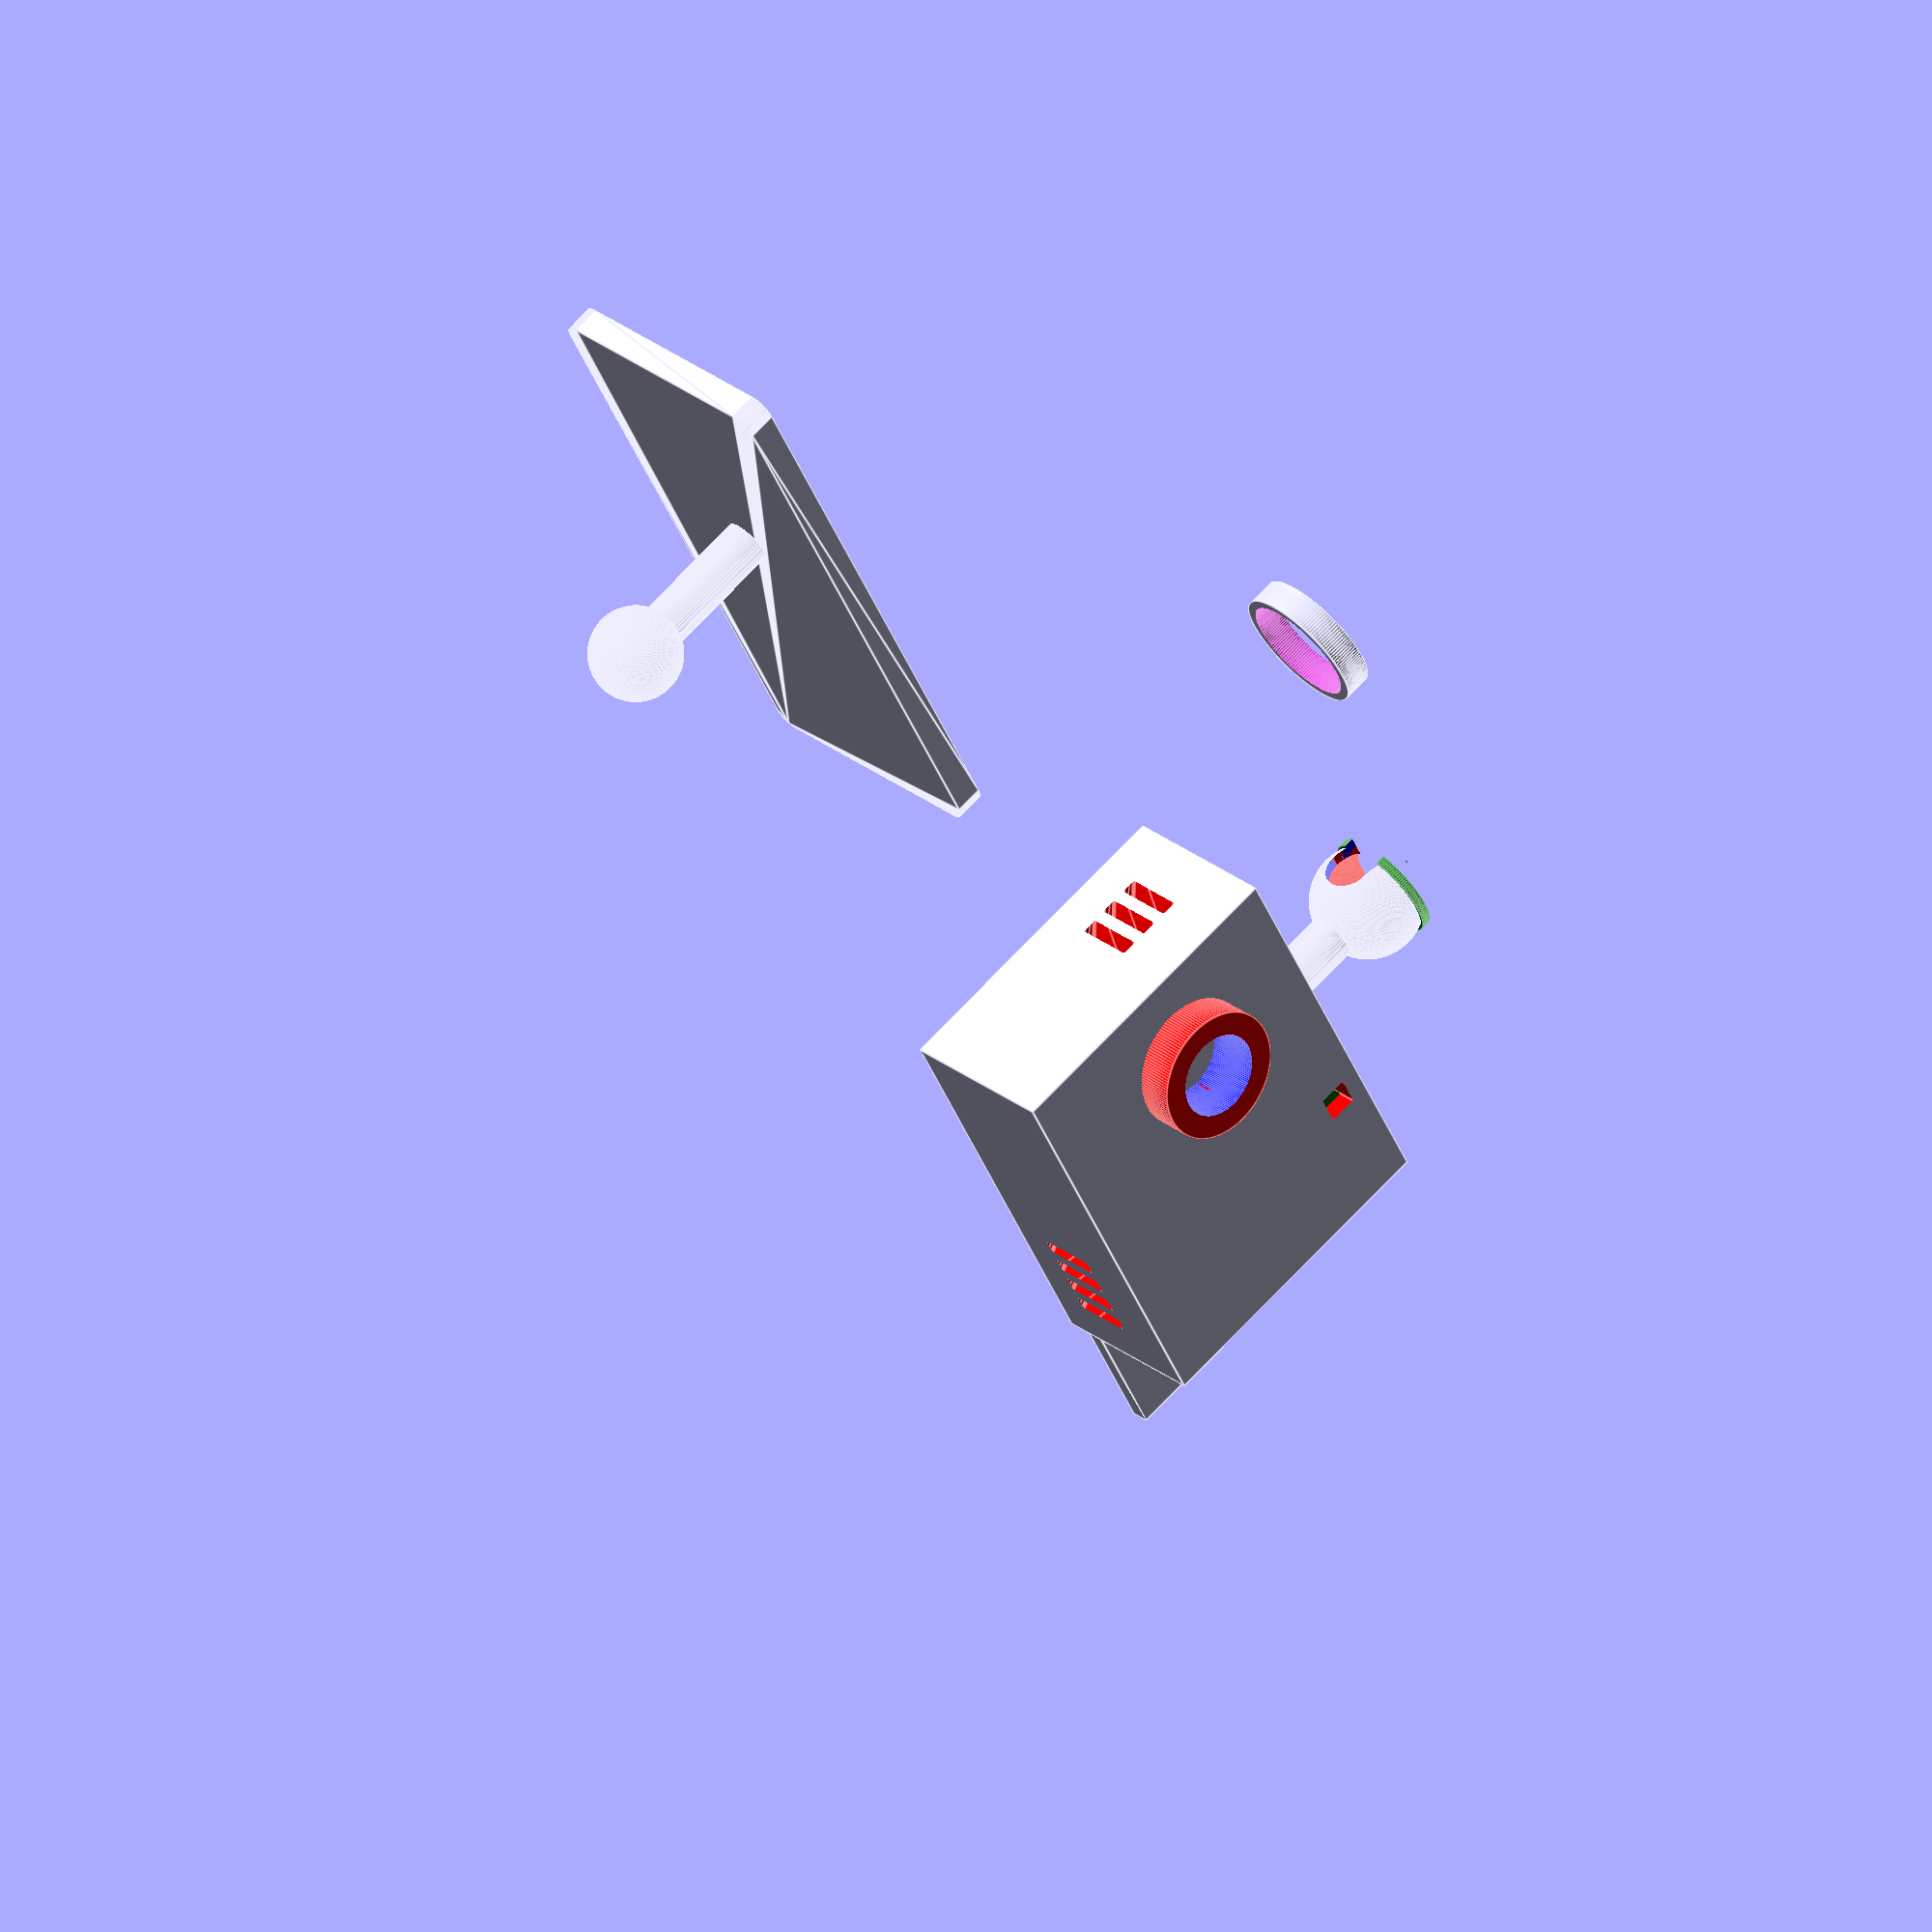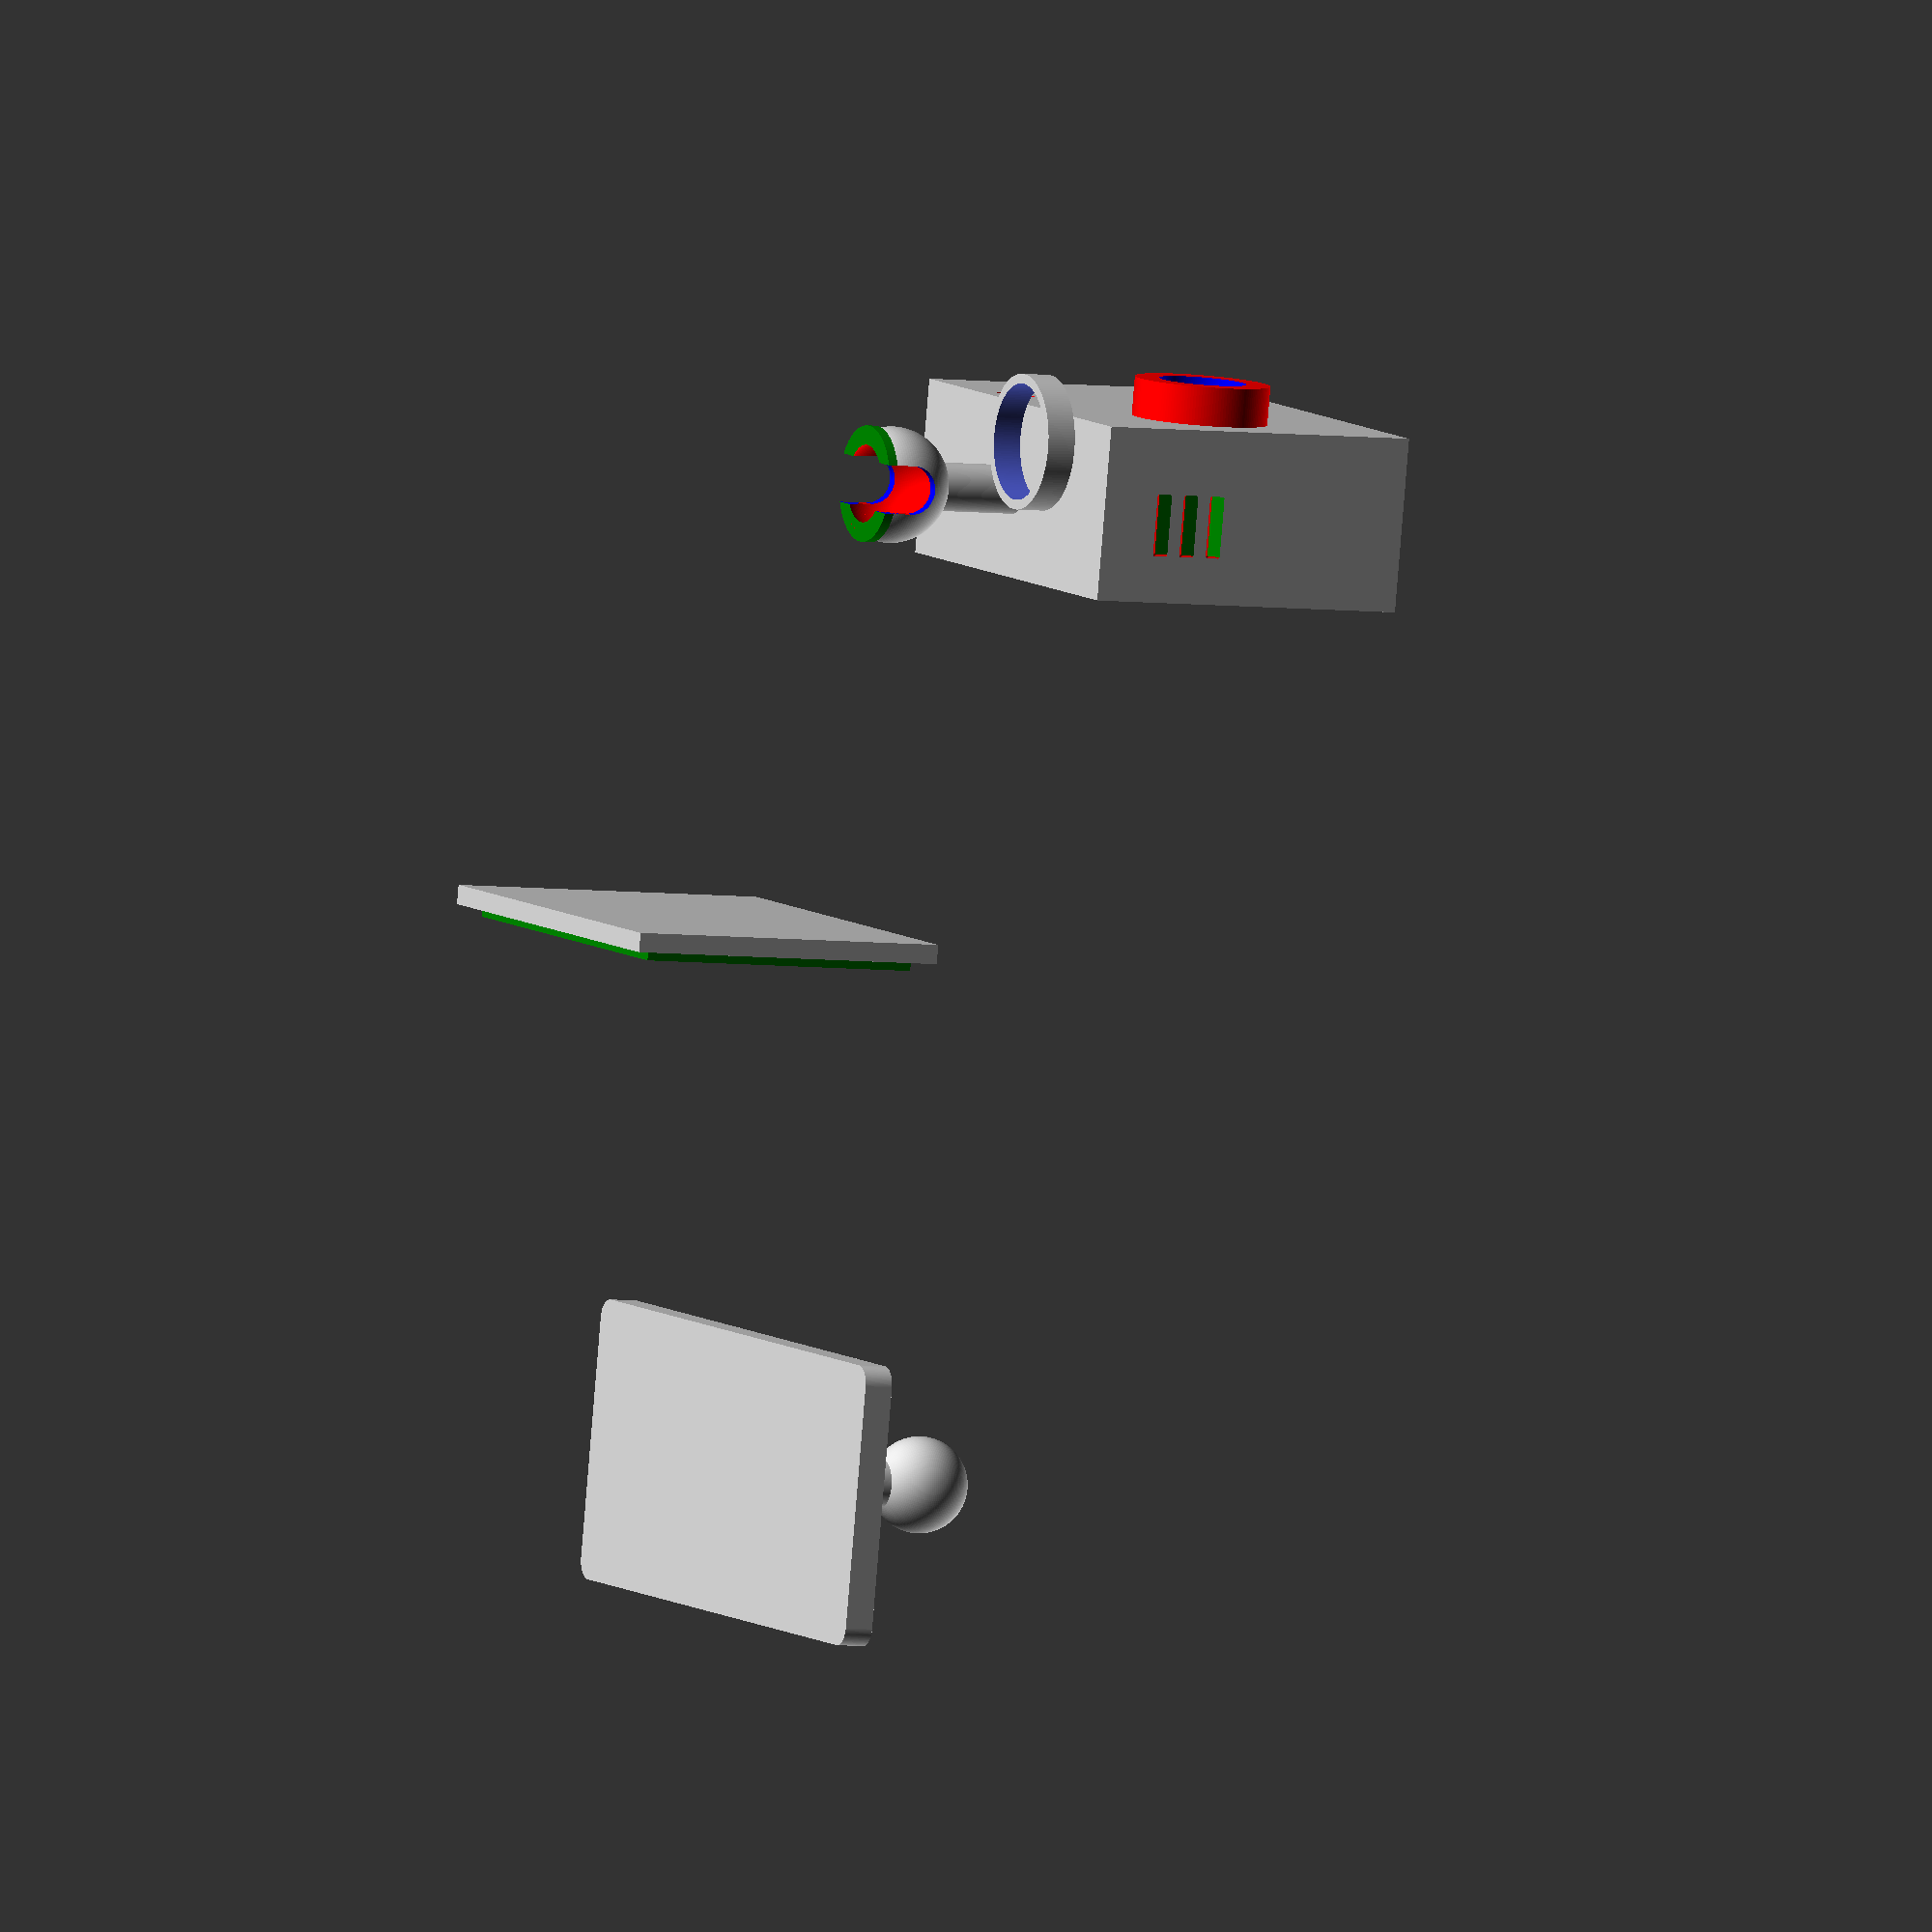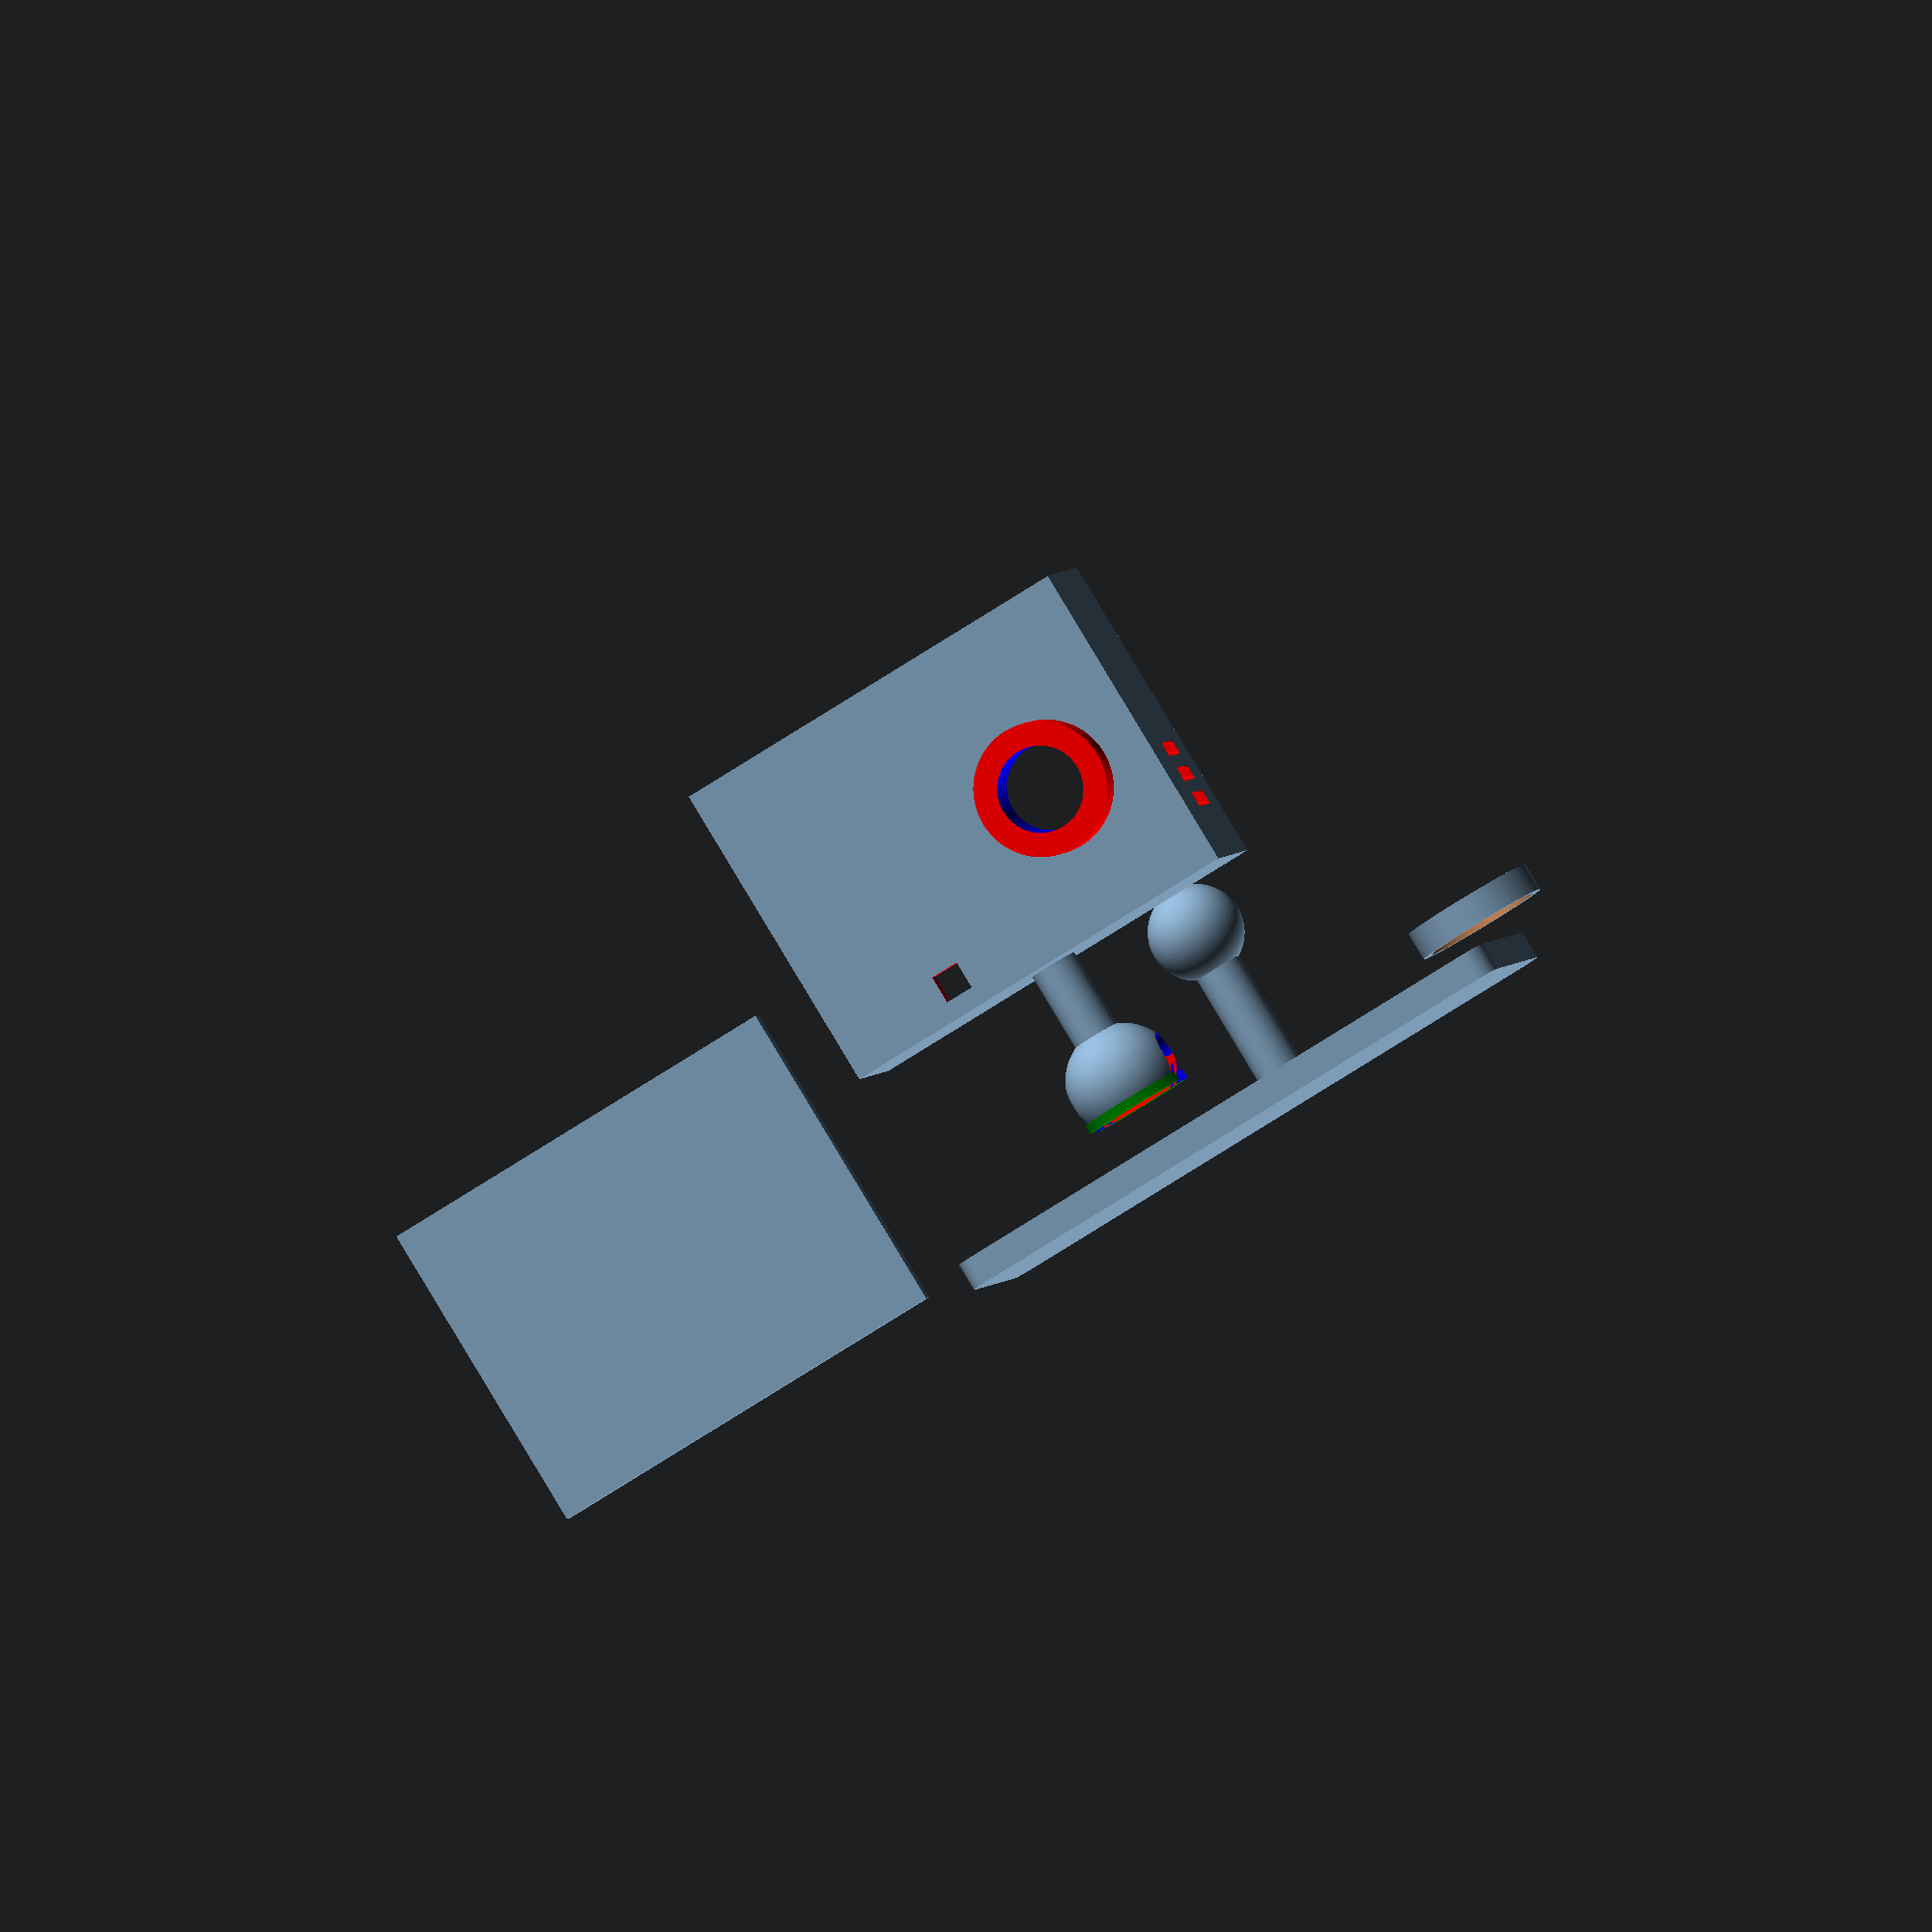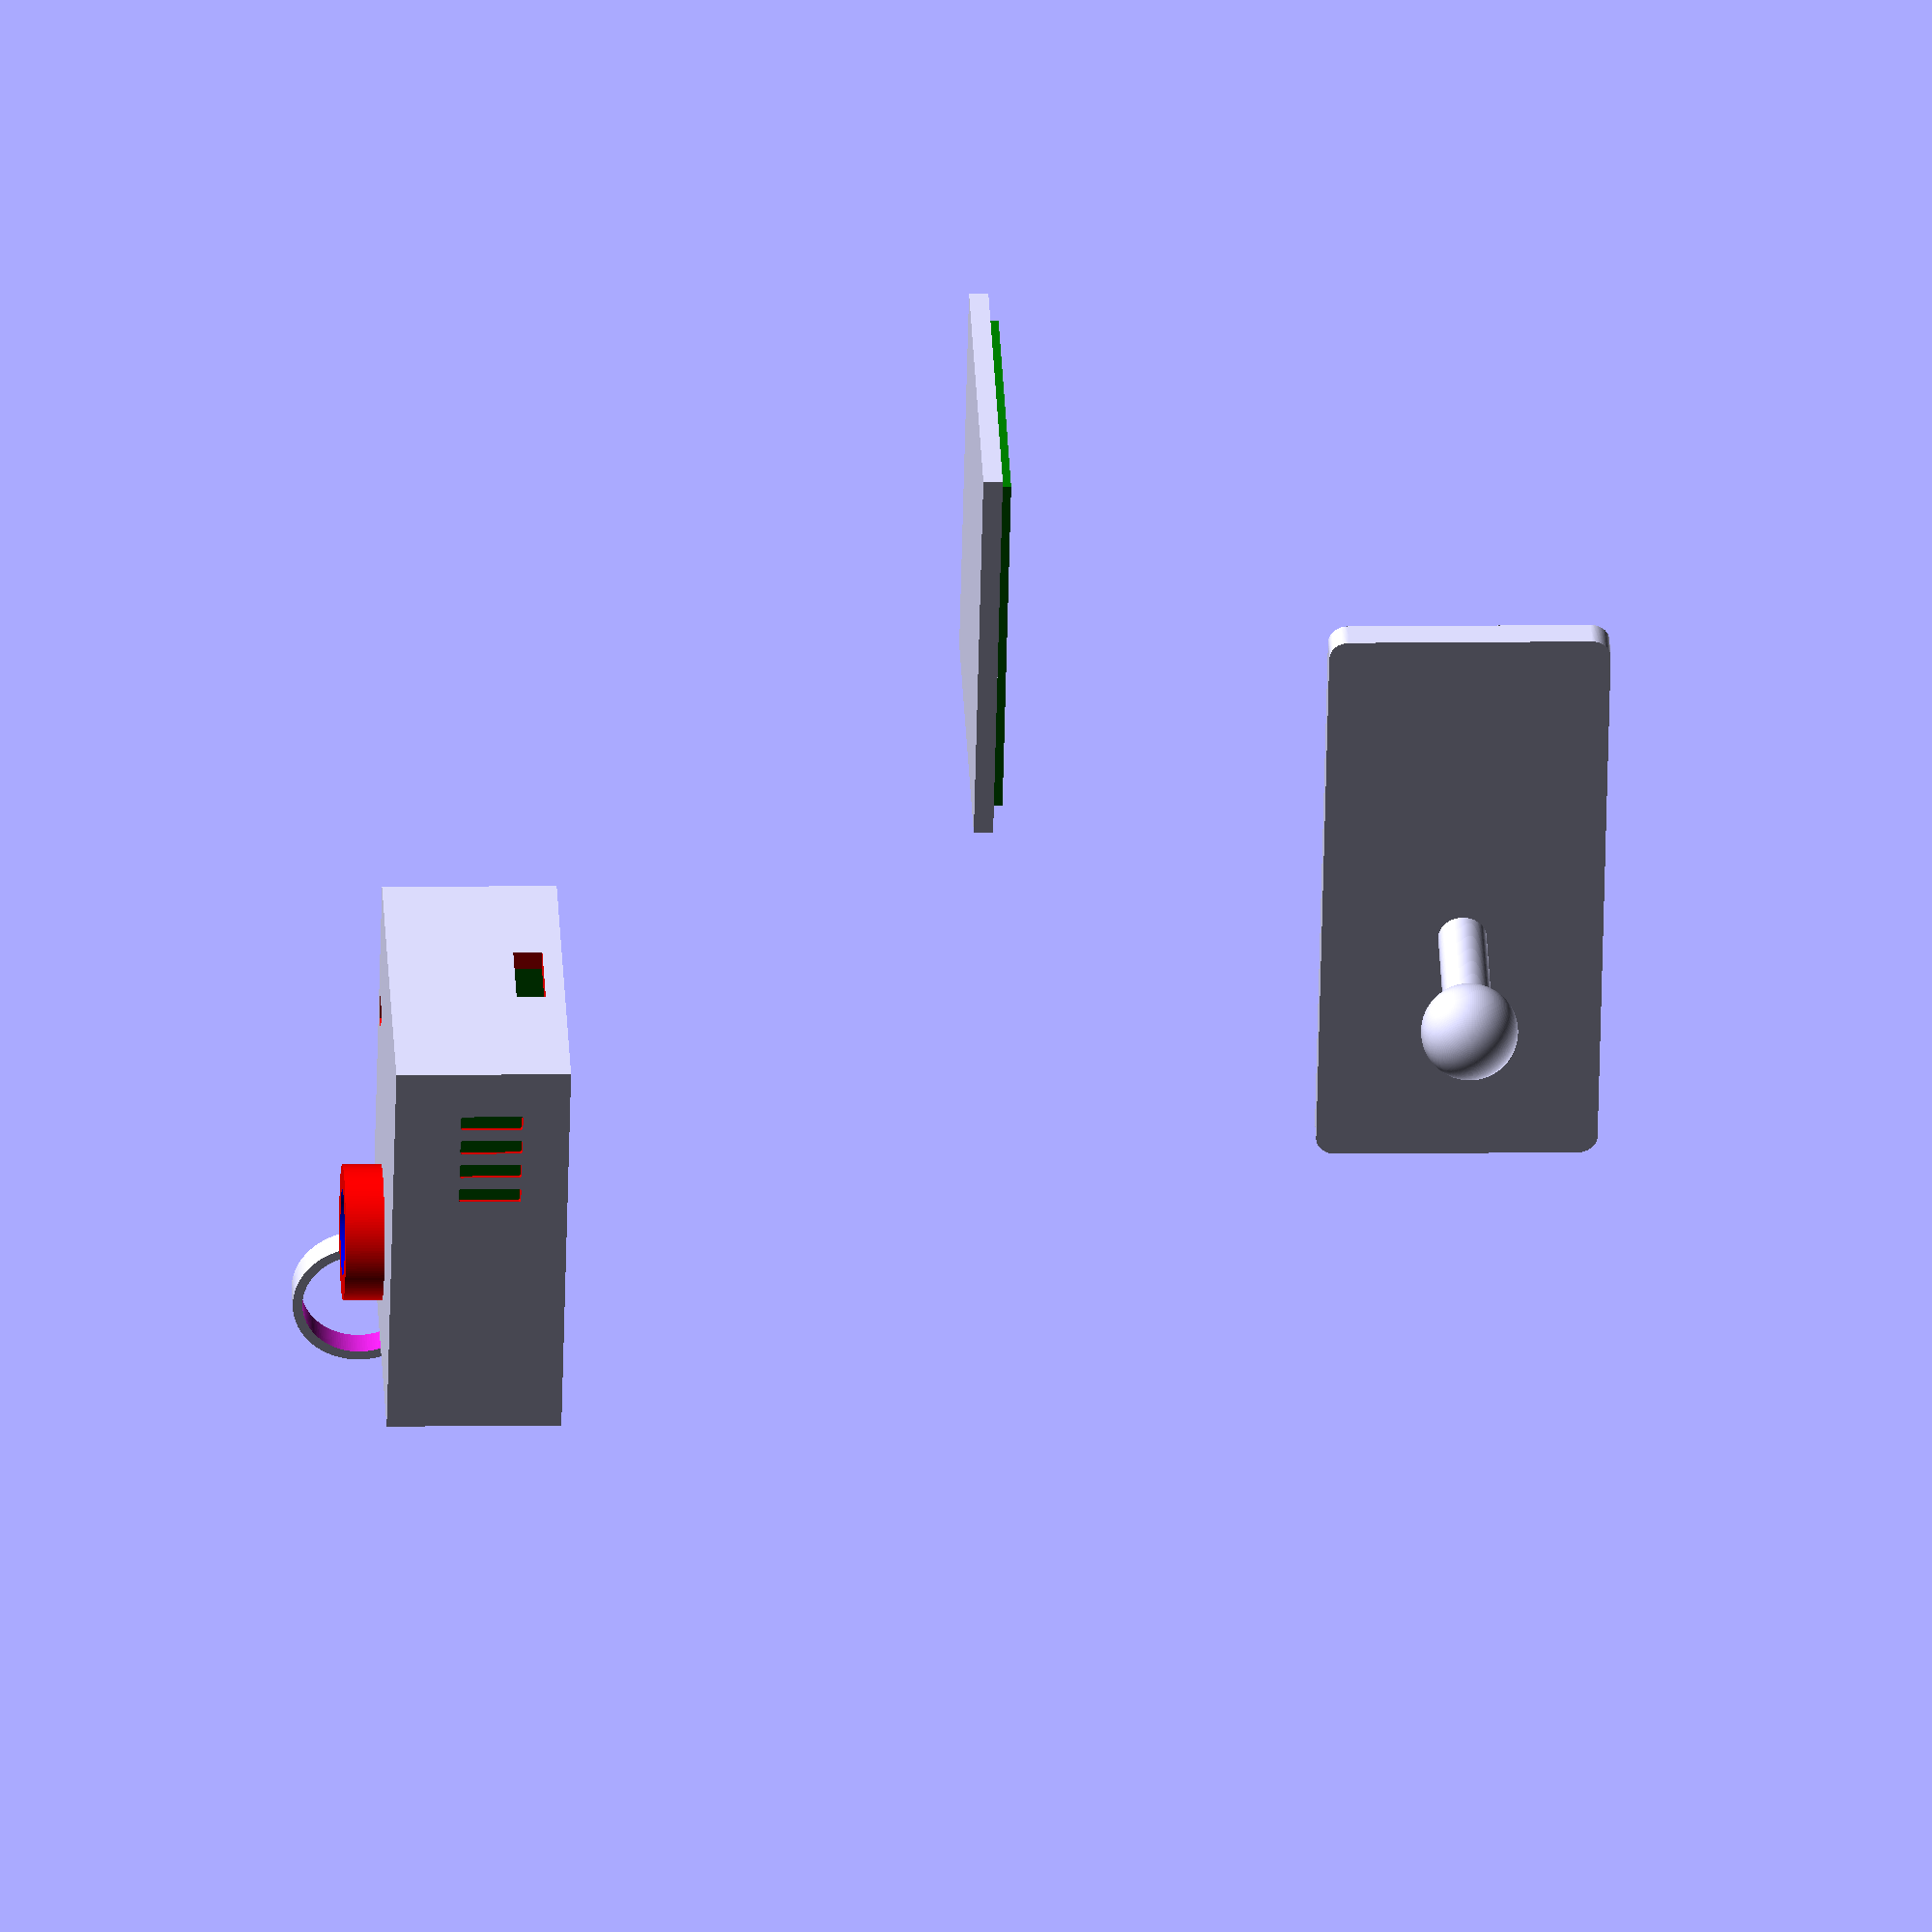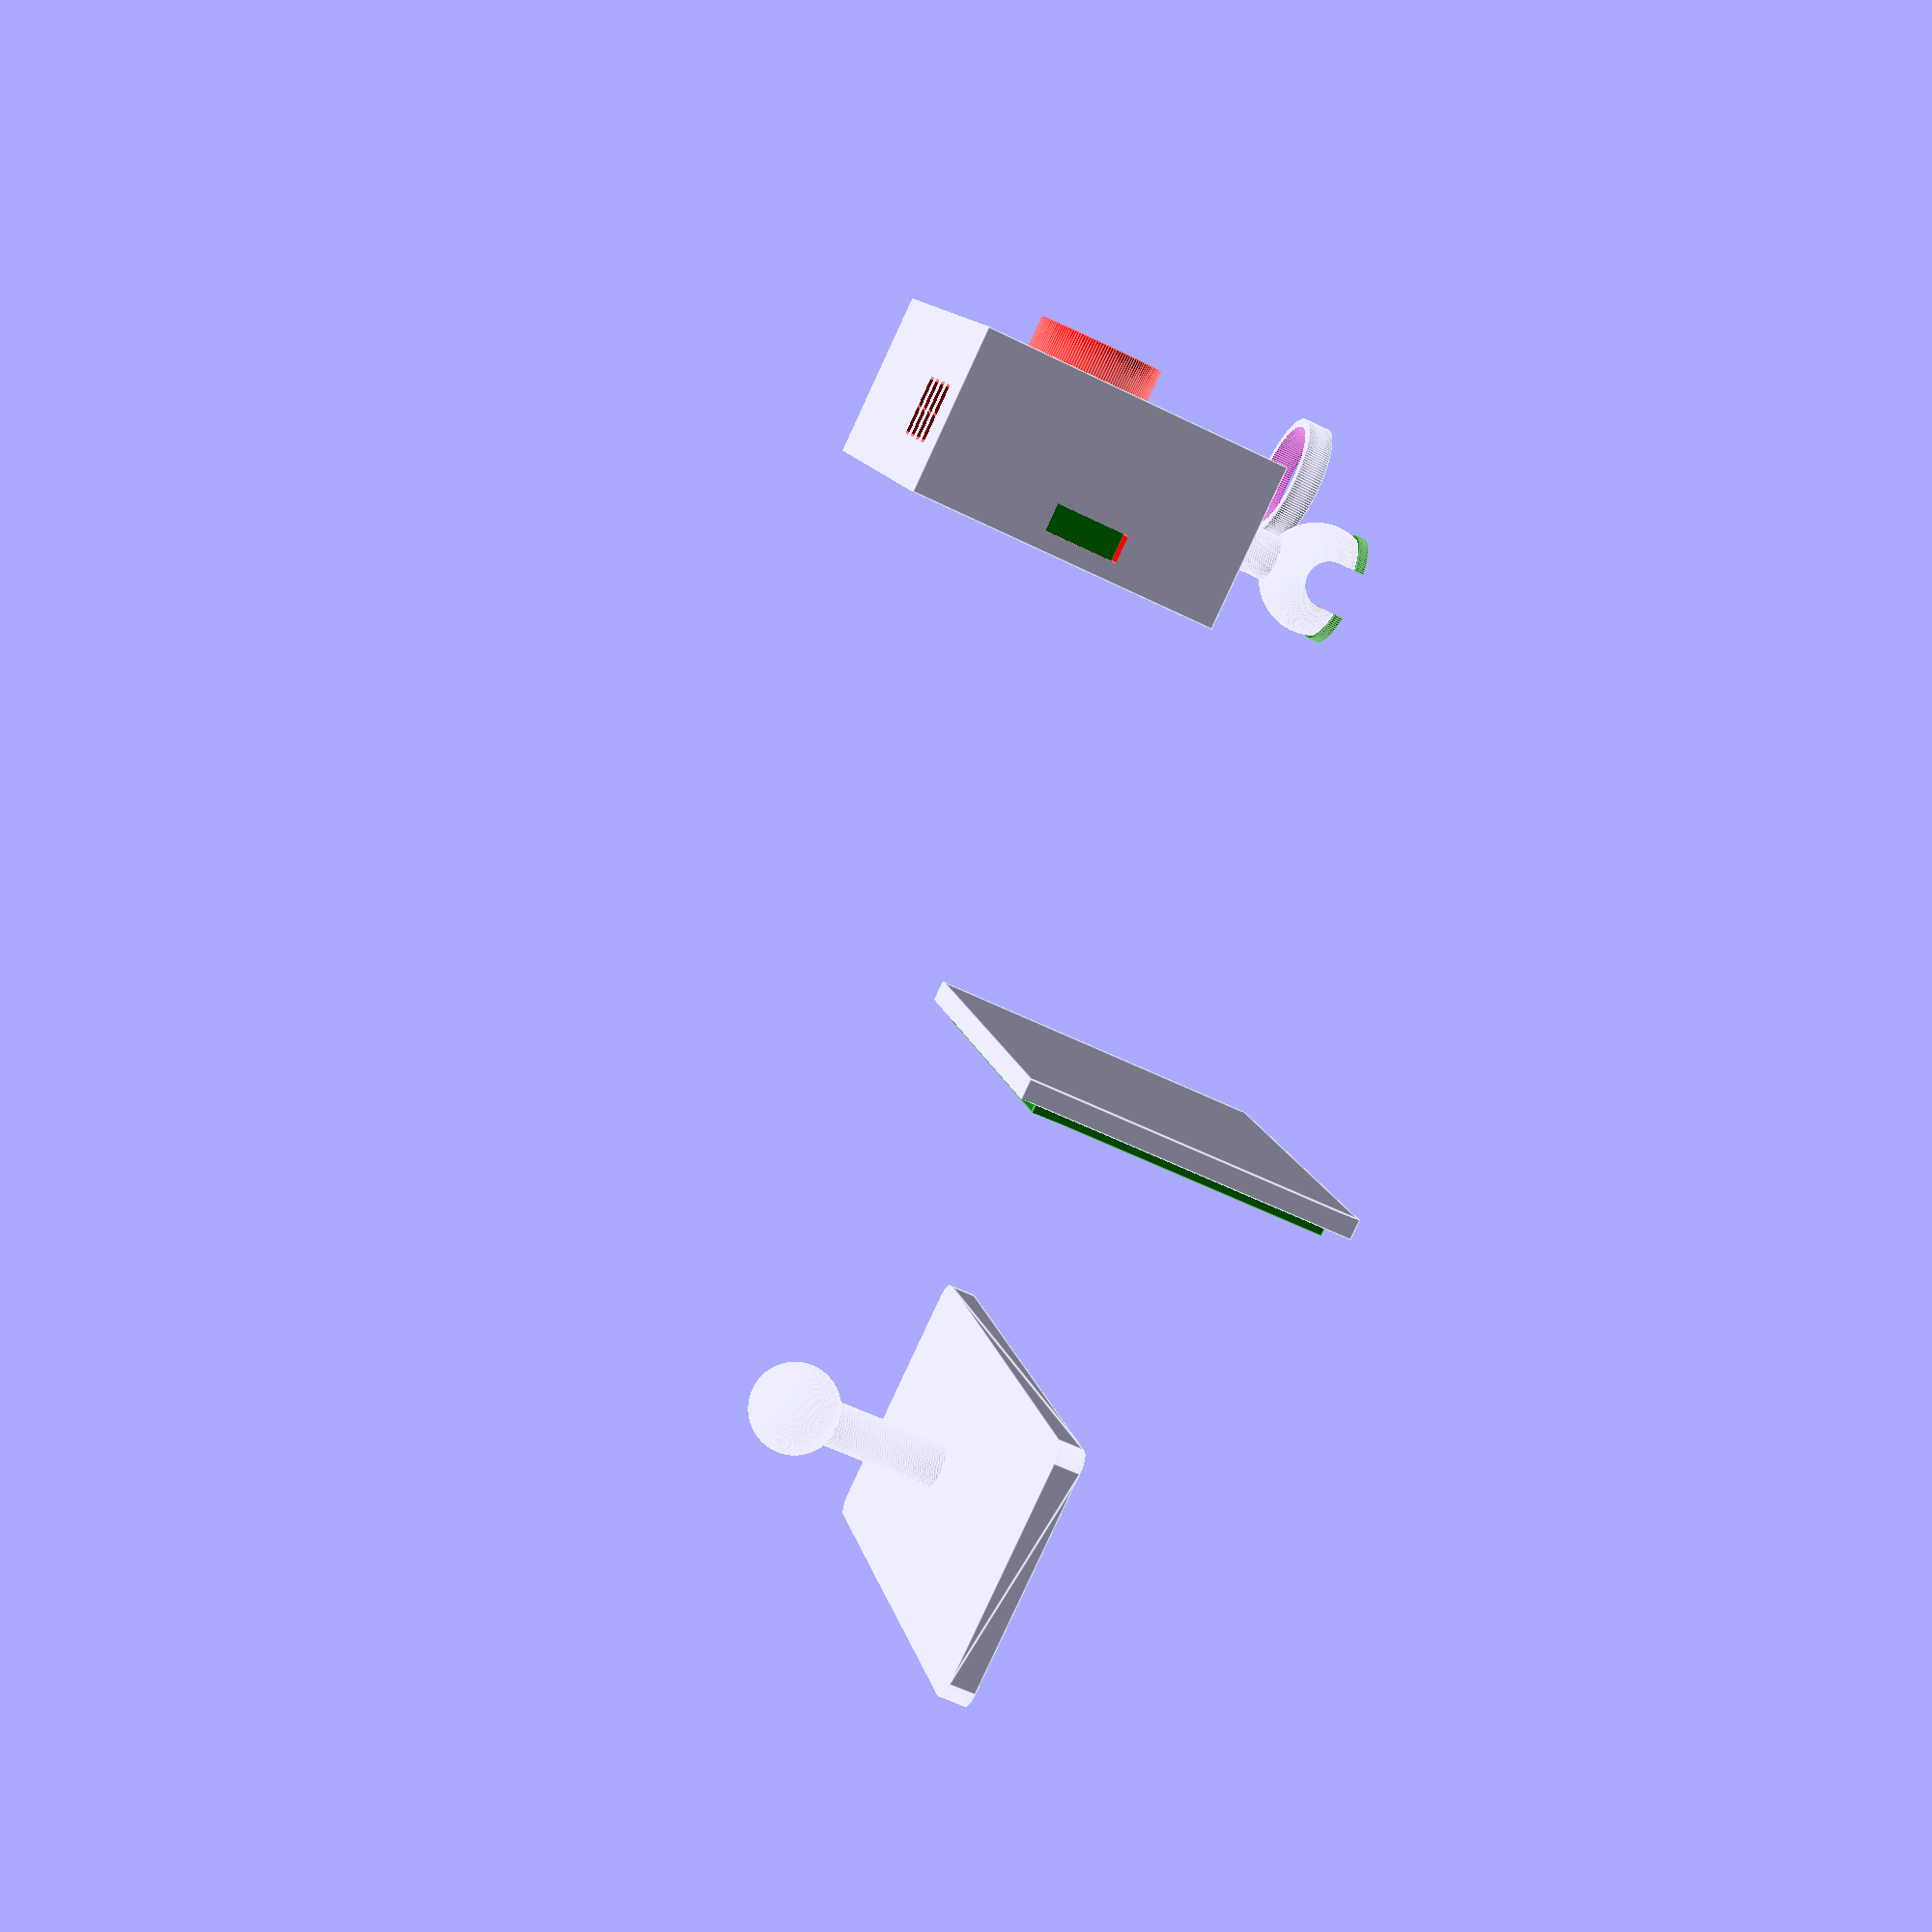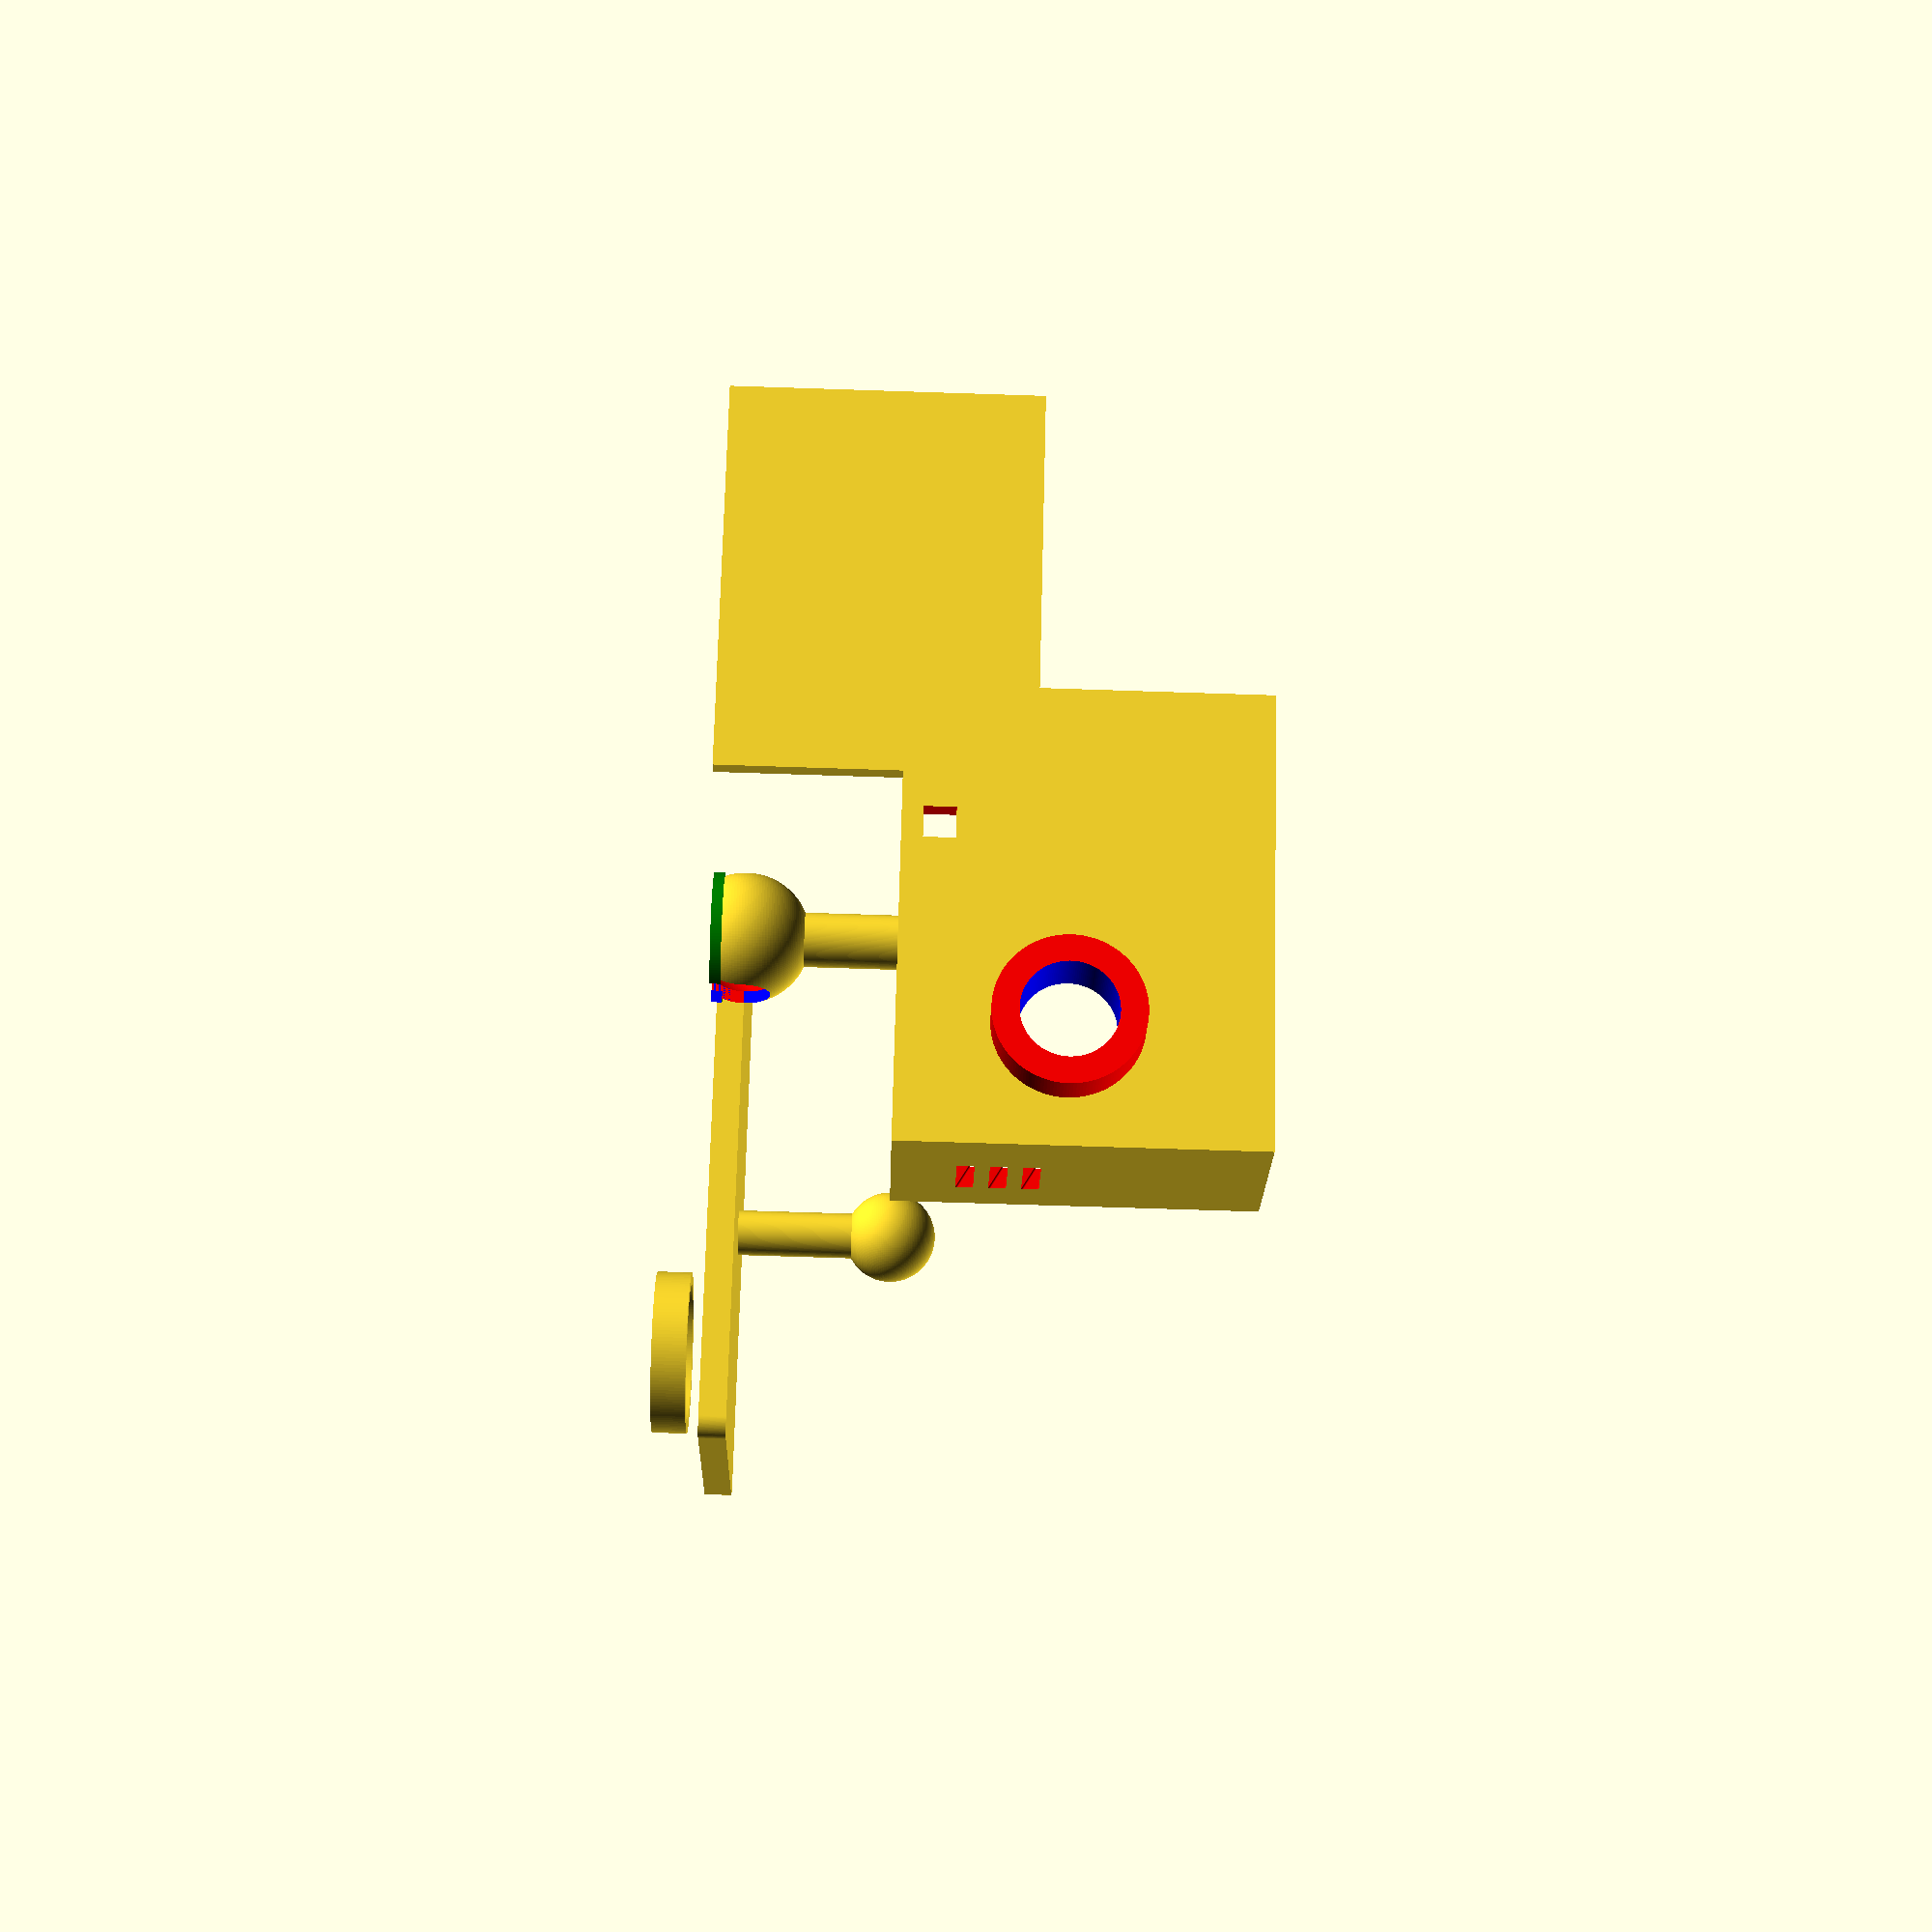
<openscad>
// ESP32-Cam case
// Peng Yao
// 2022.01.21

// esp32 cam module size
width = 18;
heigtht = 30;
depth = 40;
// case thickness
tk = 2; 

// main case
translate([0,0,20]){
  difference(){
    cube([width, depth+tk*2, heigtht+tk*2]);
    translate([tk,tk,tk]) {
      color("green")cube([width, depth, heigtht]);
    }
    // cam cube window
    translate([-1, tk+5,tk+9]) {
      color("red")cube([4, 9, 9]);
    }
    // flash window
    translate([-1, tk+27,tk]) {
      color("red")cube([tk+2, 3, 3]);
    }
    // micro usb window
    translate([tk+11,depth,tk+10]){
      color("red")cube([3,tk+3,8]);
    }
    // side cooling holes  
    for(i=[0:2]) {
      translate([tk+5, -tk, 5+i*3]){
        $fn=100;
        rotate([30,0,0])color("red")
        minkowski() {
          cube([6,tk*4,1]);
          rotate([90,0,0])cylinder(r=0.2,h=1);
        }
      }
    }
    // top cooling holes
    for(j=[0:3]) {
      translate([5+tk, (tk+24)+j*3, heigtht]){
        $fn=100;
        rotate([-30,0,0])color("red")
        minkowski() {
          cube([6,1,tk*4]);
          rotate([0,0,90])cylinder(r=0.2,h=1);
        }
      }
    }  
  }
  // cam extension
  translate([-4, tk+5+4.5, tk+9+4.5]) {
    $fn=150;
    rotate([0,90,0])
    difference(){
      color("red")cylinder(h=6,d=14);
      translate([0,0,-1]) {
        color("blue")cylinder(h=8, d=9);
      }
    }
  }
  // mounting joint
  translate([3,16,-20]){
    $fn=150;
    // joint
    difference(){
      translate([6,6,6]){
        difference(){
        sphere(d=12);
        color("red")sphere(d=10);}
      }
      color("green")cube([12,12,3]);
      translate([6,16,6]){
        rotate([90,90,0])color("blue")
        cylinder(d=5,h=20);
      }
      translate([3.5,-4,1]){
        color("red")cube([5,20,5]);
      }
    }
    // ring locker
    difference(){
      translate([6,6,3]){
        color("green")cylinder(d=12, h=1);
      }
      translate([6,6,2]){
        color("red")cylinder(d=10, h=3);
      }
      translate([3.5,-4,2]){
        color("blue")cube([5,20,3]);    
      }
    }
    // stick
    translate([6,6,11]){
      cylinder(d=5, h=10);
    }
  }
}

// back cover
translate([60, 60,0]) {
  cube([tk, depth+tk*2, heigtht+tk*2]);
  difference(){
    translate([tk, tk, tk]) {
      color("green")cube([1, depth, heigtht]);
    }
    translate([tk-1, tk+1,tk+1]) {
      color("red")cube([4, depth-2, heigtht-2]);
    }
  }
}

// mounting support base
translate([100,0,0]) {
  $fn=150;
  translate([12.5,25,0]){  
    cylinder(d=5, h=20);
  }
  translate([12.5,25,20]){
    sphere(d=10);
  }
  translate([0,0,0]){
    minkowski(){
      cube([25,60,2]);
      cylinder(r=2,h=1);
    }    
  }
}

// lock ring
$fn=150;
difference(){
  translate([0, -20, 0])cylinder(d=14,h=3);
  translate([0, -20, -1])cylinder(d=12,h=5);
}

</openscad>
<views>
elev=293.0 azim=151.2 roll=42.5 proj=o view=edges
elev=4.8 azim=79.2 roll=244.3 proj=o view=wireframe
elev=273.1 azim=101.2 roll=148.9 proj=o view=wireframe
elev=145.2 azim=181.3 roll=182.5 proj=o view=wireframe
elev=237.4 azim=336.5 roll=117.3 proj=p view=edges
elev=67.9 azim=312.1 roll=268.1 proj=p view=wireframe
</views>
